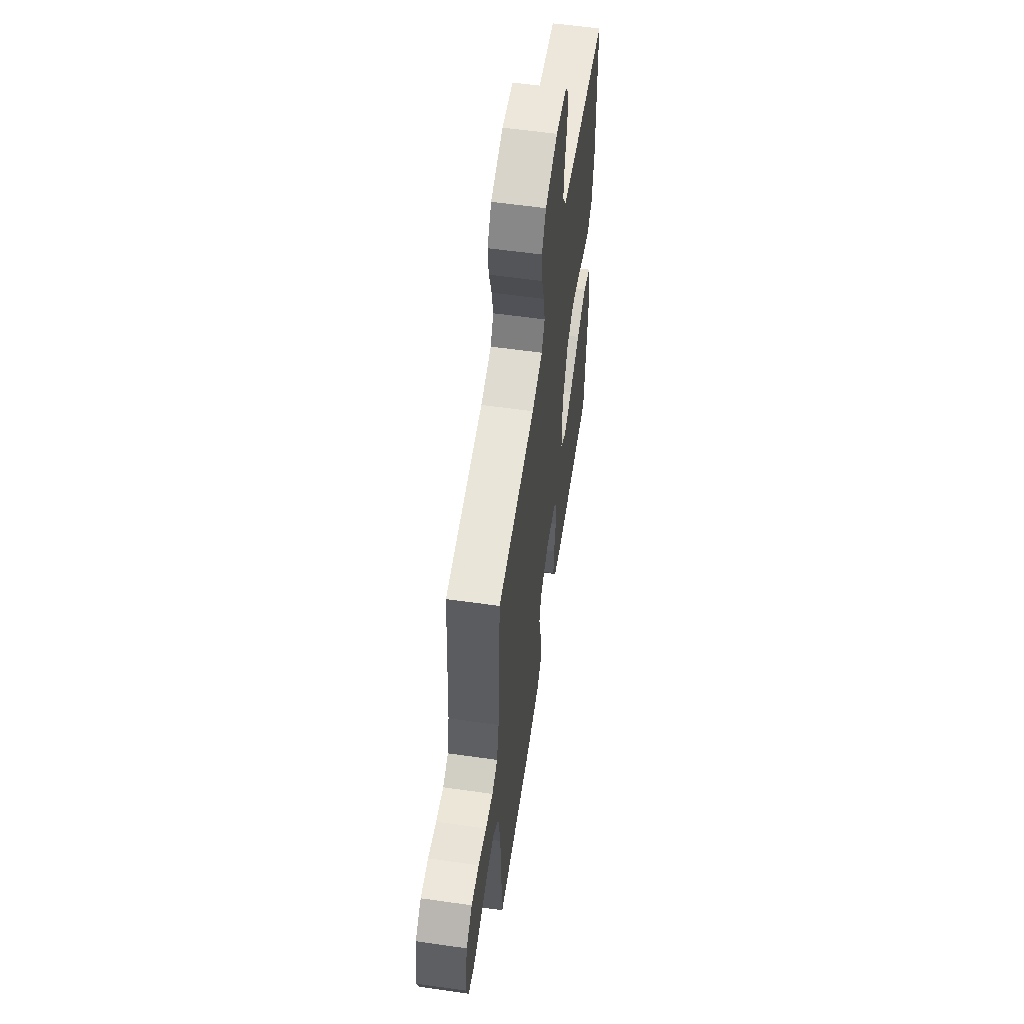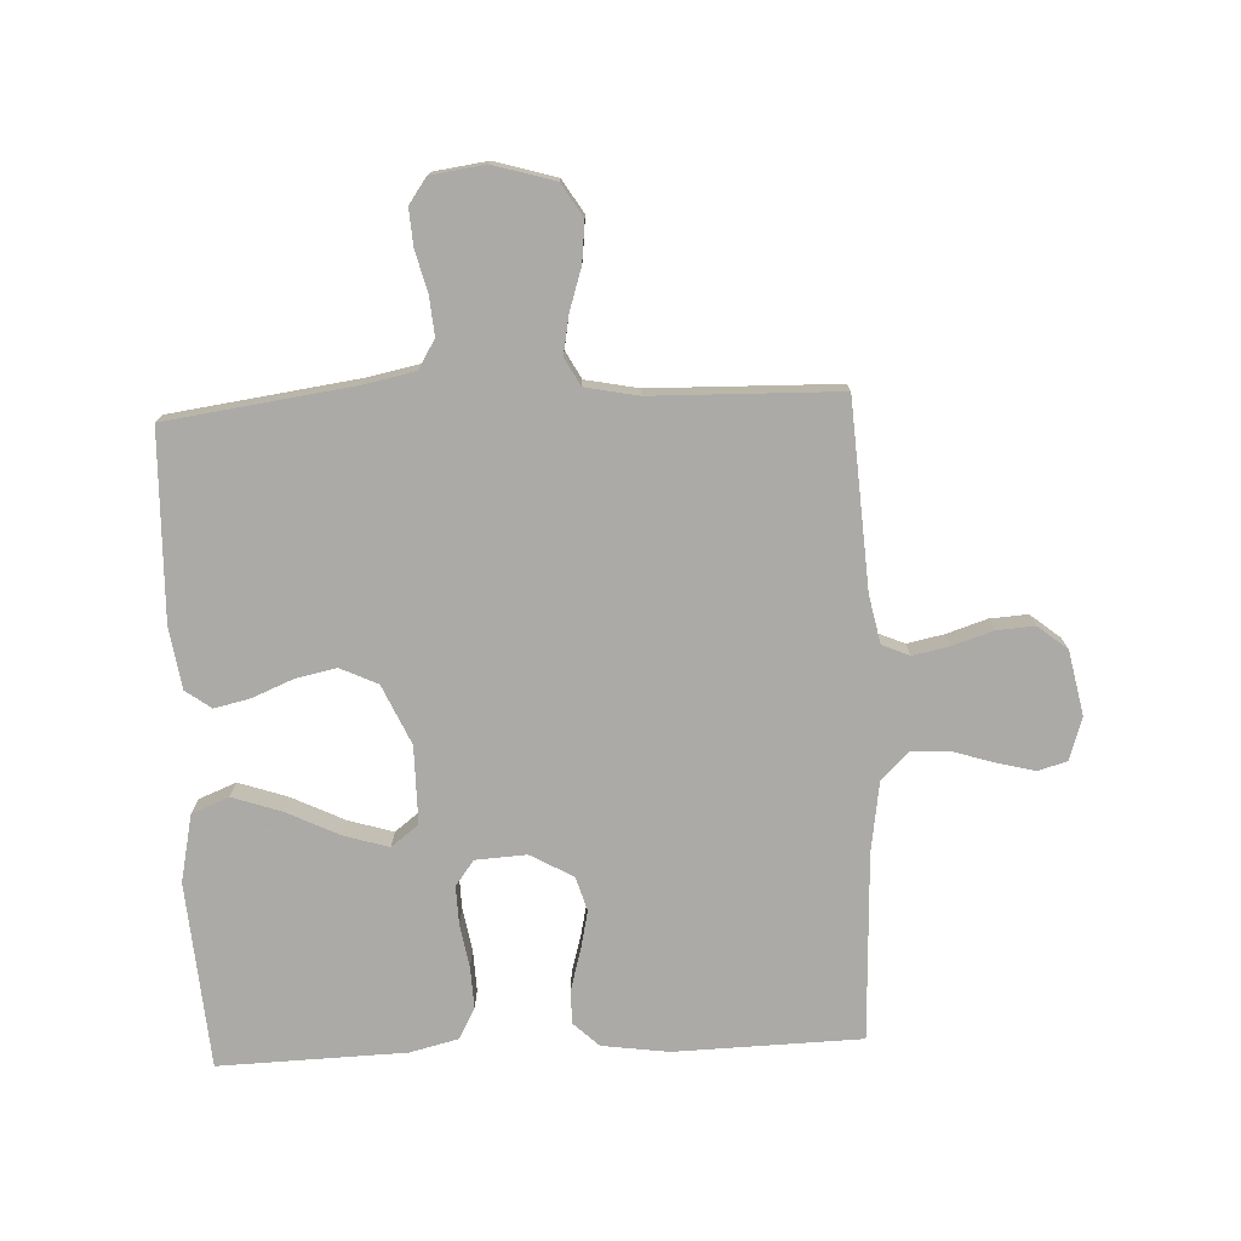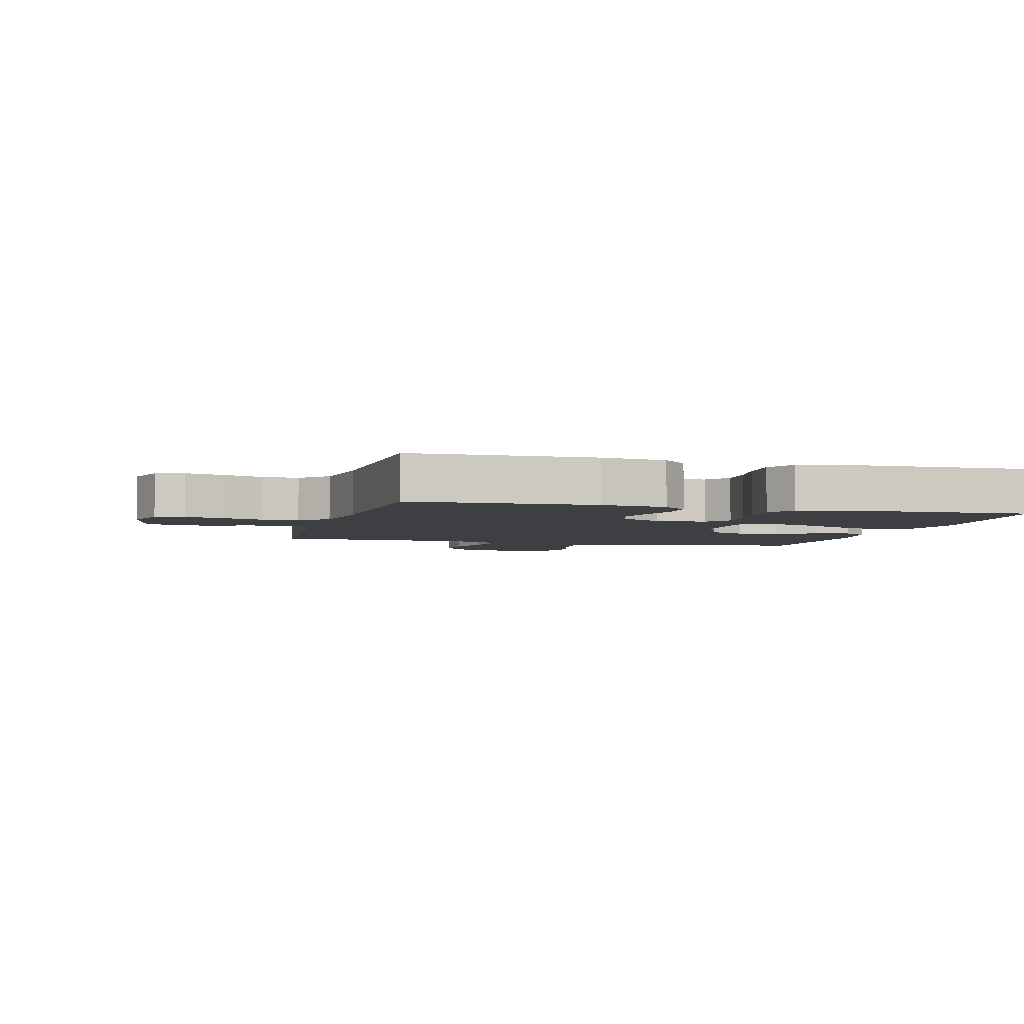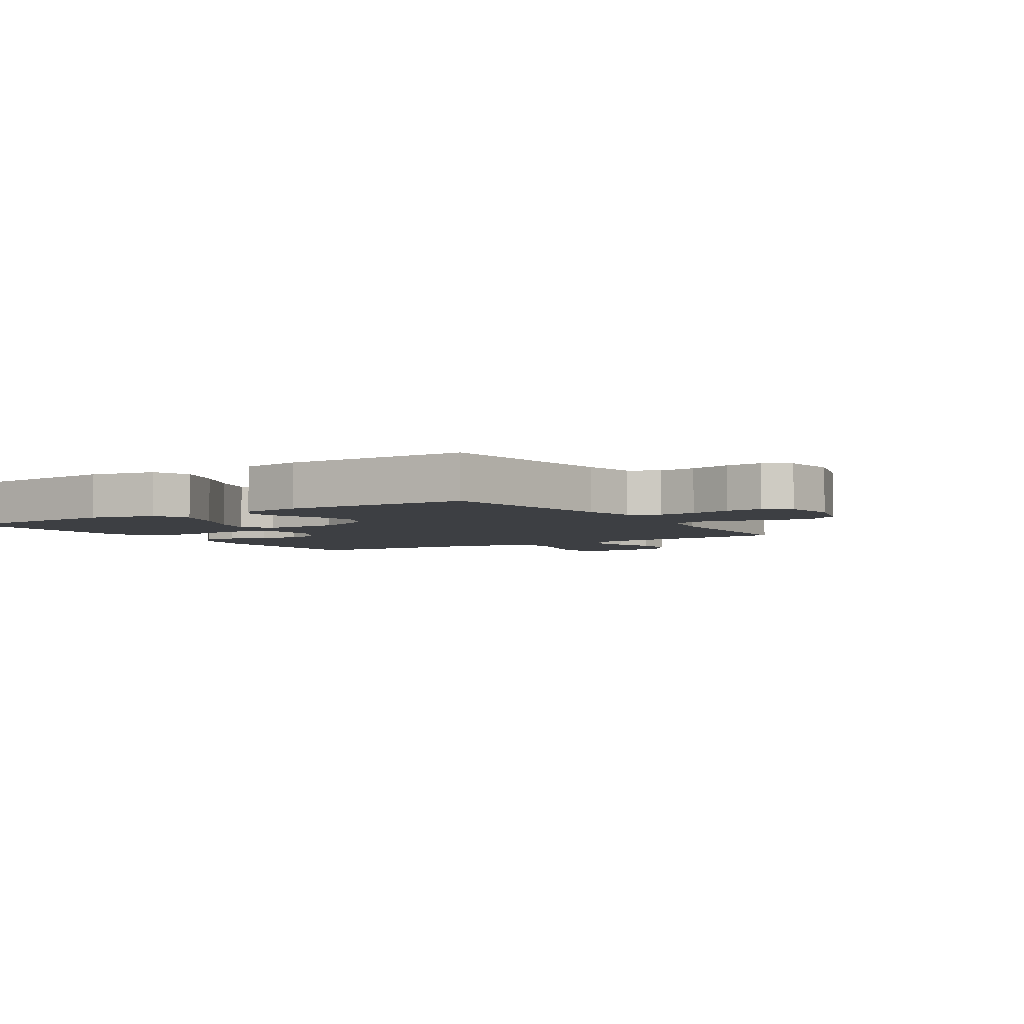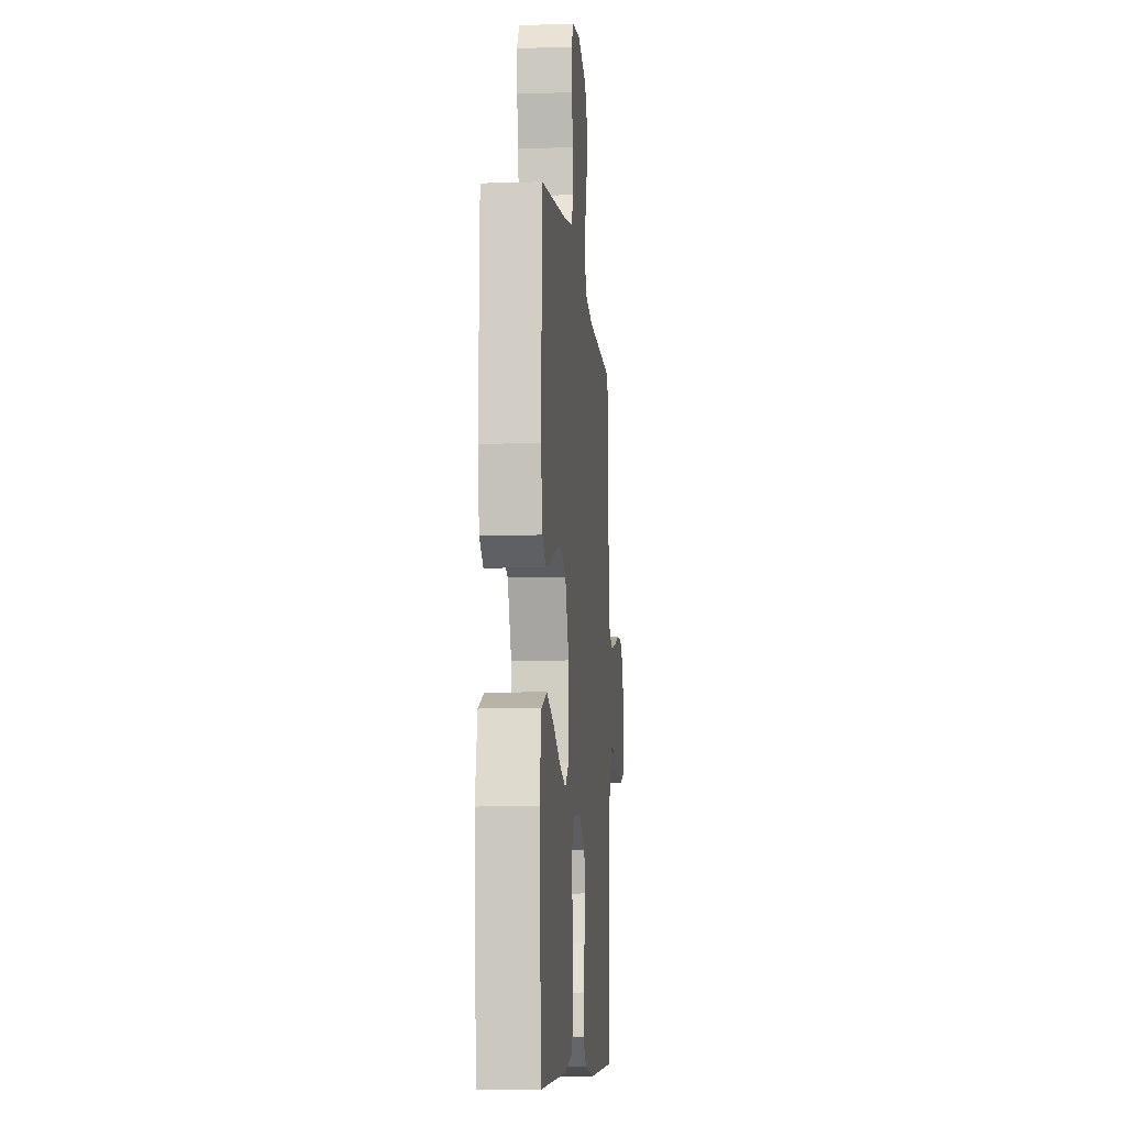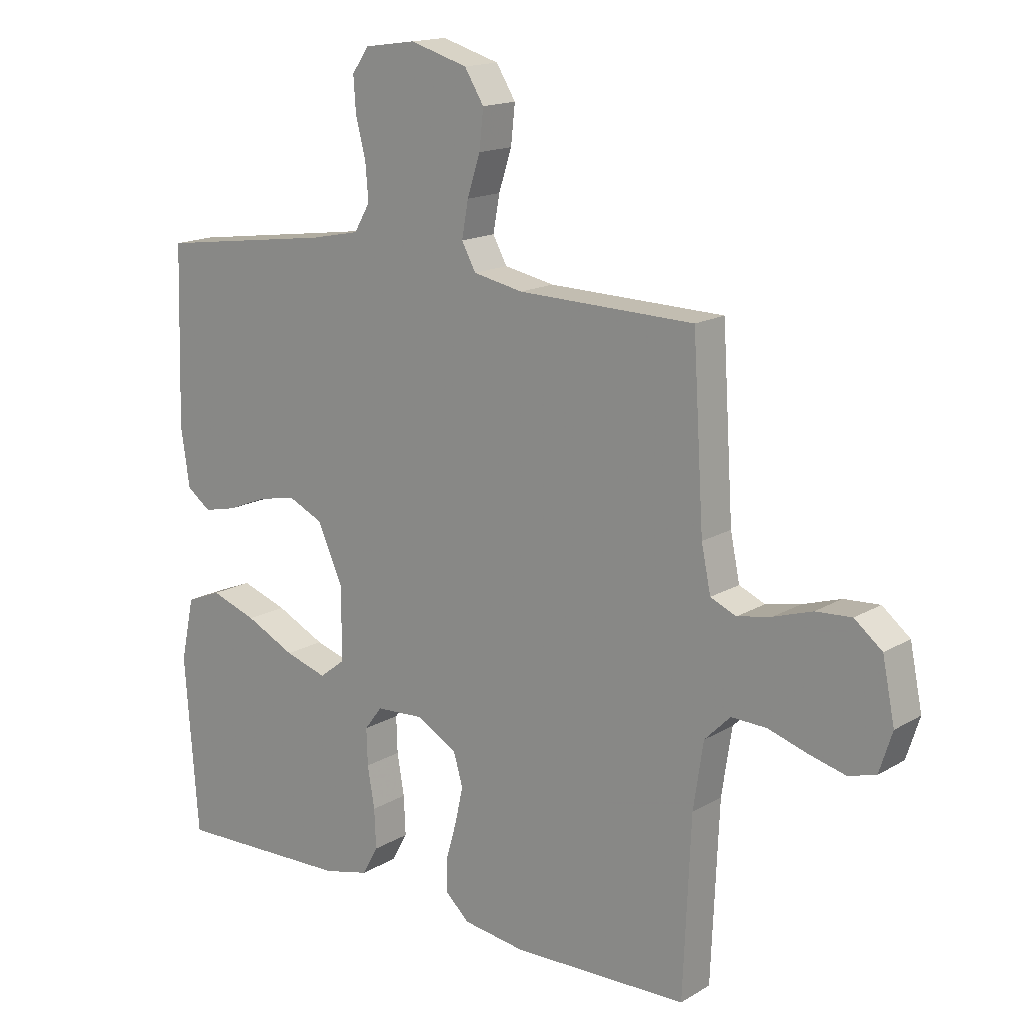
<metadata>
{"format":"obj","ext":"obj","renderer":"f3d","projection":"perspective","resolution":1024,"background":"white","views":[{"elev":58.3,"azim":98.4,"up":"+Z"},{"elev":-75.7,"azim":2.6,"up":"+Y"},{"elev":-3.9,"azim":165.0,"up":"+Y"},{"elev":-4.0,"azim":-57.3,"up":"+Y"},{"elev":-8.7,"azim":-84.9,"up":"+Z"},{"elev":15.8,"azim":39.4,"up":"+Z"}]}
</metadata>
<code>
v -0.5 0.07 -0.5
v -0.523 0.07 -0.2
v -0.5 0.07 -0.092
v -0.44 0.07 -0.068
v -0.361 0.07 -0.095
v -0.277 0.07 -0.136
v -0.205 0.07 -0.158
v -0.161 0.07 -0.124
v -0.161 0.07 0
v -0.204 0.07 0.096
v -0.264 0.07 0.124
v -0.33 0.07 0.11
v -0.396 0.07 0.083
v -0.453 0.07 0.07
v -0.494 0.07 0.1
v -0.509 0.07 0.2
v -0.5 0.07 0.5
v -0.2 0.07 0.541
v -0.117 0.07 0.558
v -0.09 0.07 0.604
v -0.095 0.07 0.665
v -0.112 0.07 0.732
v -0.116 0.07 0.791
v -0.087 0.07 0.832
v 0 0.07 0.844
v 0.098 0.07 0.815
v 0.131 0.07 0.762
v 0.124 0.07 0.697
v 0.102 0.07 0.629
v 0.091 0.07 0.568
v 0.115 0.07 0.524
v 0.2 0.07 0.507
v 0.5 0.07 0.5
v 0.519 0.07 0.2
v 0.535 0.07 0.123
v 0.579 0.07 0.104
v 0.638 0.07 0.116
v 0.703 0.07 0.137
v 0.764 0.07 0.141
v 0.811 0.07 0.103
v 0.832 0.07 0
v 0.81 0.07 -0.069
v 0.763 0.07 -0.082
v 0.701 0.07 -0.066
v 0.634 0.07 -0.045
v 0.574 0.07 -0.043
v 0.53 0.07 -0.087
v 0.513 0.07 -0.2
v 0.5 0.07 -0.5
v 0.2 0.07 -0.508
v 0.093 0.07 -0.493
v 0.052 0.07 -0.454
v 0.053 0.07 -0.399
v 0.071 0.07 -0.336
v 0.085 0.07 -0.273
v 0.069 0.07 -0.218
v 0 0.07 -0.179
v -0.082 0.07 -0.184
v -0.112 0.07 -0.224
v -0.11 0.07 -0.286
v -0.098 0.07 -0.356
v -0.095 0.07 -0.423
v -0.122 0.07 -0.472
v -0.2 0.07 -0.491
v -0.5 0 -0.5
v -0.523 0 -0.2
v -0.5 0 -0.092
v -0.44 0 -0.068
v -0.361 0 -0.095
v -0.277 0 -0.136
v -0.205 0 -0.158
v -0.161 0 -0.124
v -0.161 0 0
v -0.204 0 0.096
v -0.264 0 0.124
v -0.33 0 0.11
v -0.396 0 0.083
v -0.453 0 0.07
v -0.494 0 0.1
v -0.509 0 0.2
v -0.5 0 0.5
v -0.2 0 0.541
v -0.117 0 0.558
v -0.09 0 0.604
v -0.095 0 0.665
v -0.112 0 0.732
v -0.116 0 0.791
v -0.087 0 0.832
v 0 0 0.844
v 0.098 0 0.815
v 0.131 0 0.762
v 0.124 0 0.697
v 0.102 0 0.629
v 0.091 0 0.568
v 0.115 0 0.524
v 0.2 0 0.507
v 0.5 0 0.5
v 0.519 0 0.2
v 0.535 0 0.123
v 0.579 0 0.104
v 0.638 0 0.116
v 0.703 0 0.137
v 0.764 0 0.141
v 0.811 0 0.103
v 0.832 0 0
v 0.81 0 -0.069
v 0.763 0 -0.082
v 0.701 0 -0.066
v 0.634 0 -0.045
v 0.574 0 -0.043
v 0.53 0 -0.087
v 0.513 0 -0.2
v 0.5 0 -0.5
v 0.2 0 -0.508
v 0.093 0 -0.493
v 0.052 0 -0.454
v 0.053 0 -0.399
v 0.071 0 -0.336
v 0.085 0 -0.273
v 0.069 0 -0.218
v 0 0 -0.179
v -0.082 0 -0.184
v -0.112 0 -0.224
v -0.11 0 -0.286
v -0.098 0 -0.356
v -0.095 0 -0.423
v -0.122 0 -0.472
v -0.2 0 -0.491
f 60 61 62 63
f 59 60 63 64
f 51 52 53 54
f 51 54 55
f 48 49 50 51
f 47 48 51 55
f 46 47 55 56
f 42 43 44 45
f 40 41 42 45
f 40 45 46
f 37 38 39 40
f 36 37 40 46
f 35 36 46 56
f 32 33 34
f 31 32 34 35
f 26 27 28 29
f 26 29 30
f 25 26 30
f 24 25 30
f 21 22 23 24
f 20 21 24 30
f 19 20 30 31
f 15 16 17 18
f 12 13 14 15
f 11 12 15 18
f 10 11 18 19
f 3 4 5 6
f 3 6 7
f 2 3 7
f 59 64 1 2
f 58 59 2 7
f 57 58 7 8
f 31 35 56 57
f 31 57 8 9
f 9 10 19 31
f 127 126 125 124
f 128 127 124 123
f 118 117 116 115
f 119 118 115
f 115 114 113 112
f 119 115 112 111
f 120 119 111 110
f 109 108 107 106
f 109 106 105 104
f 110 109 104
f 104 103 102 101
f 110 104 101 100
f 120 110 100 99
f 98 97 96
f 99 98 96 95
f 93 92 91 90
f 94 93 90
f 94 90 89
f 94 89 88
f 88 87 86 85
f 94 88 85 84
f 95 94 84 83
f 82 81 80 79
f 79 78 77 76
f 82 79 76 75
f 83 82 75 74
f 70 69 68 67
f 71 70 67
f 71 67 66
f 66 65 128 123
f 71 66 123 122
f 72 71 122 121
f 121 120 99 95
f 73 72 121 95
f 95 83 74 73
f 1 65 66 2
f 2 66 67 3
f 3 67 68 4
f 4 68 69 5
f 5 69 70 6
f 6 70 71 7
f 7 71 72 8
f 8 72 73 9
f 9 73 74 10
f 10 74 75 11
f 11 75 76 12
f 12 76 77 13
f 13 77 78 14
f 14 78 79 15
f 15 79 80 16
f 16 80 81 17
f 17 81 82 18
f 18 82 83 19
f 19 83 84 20
f 20 84 85 21
f 21 85 86 22
f 22 86 87 23
f 23 87 88 24
f 24 88 89 25
f 25 89 90 26
f 26 90 91 27
f 27 91 92 28
f 28 92 93 29
f 29 93 94 30
f 30 94 95 31
f 31 95 96 32
f 32 96 97 33
f 33 97 98 34
f 34 98 99 35
f 35 99 100 36
f 36 100 101 37
f 37 101 102 38
f 38 102 103 39
f 39 103 104 40
f 40 104 105 41
f 41 105 106 42
f 42 106 107 43
f 43 107 108 44
f 44 108 109 45
f 45 109 110 46
f 46 110 111 47
f 47 111 112 48
f 48 112 113 49
f 49 113 114 50
f 50 114 115 51
f 51 115 116 52
f 52 116 117 53
f 53 117 118 54
f 54 118 119 55
f 55 119 120 56
f 56 120 121 57
f 57 121 122 58
f 58 122 123 59
f 59 123 124 60
f 60 124 125 61
f 61 125 126 62
f 62 126 127 63
f 63 127 128 64
f 64 128 65 1

</code>
